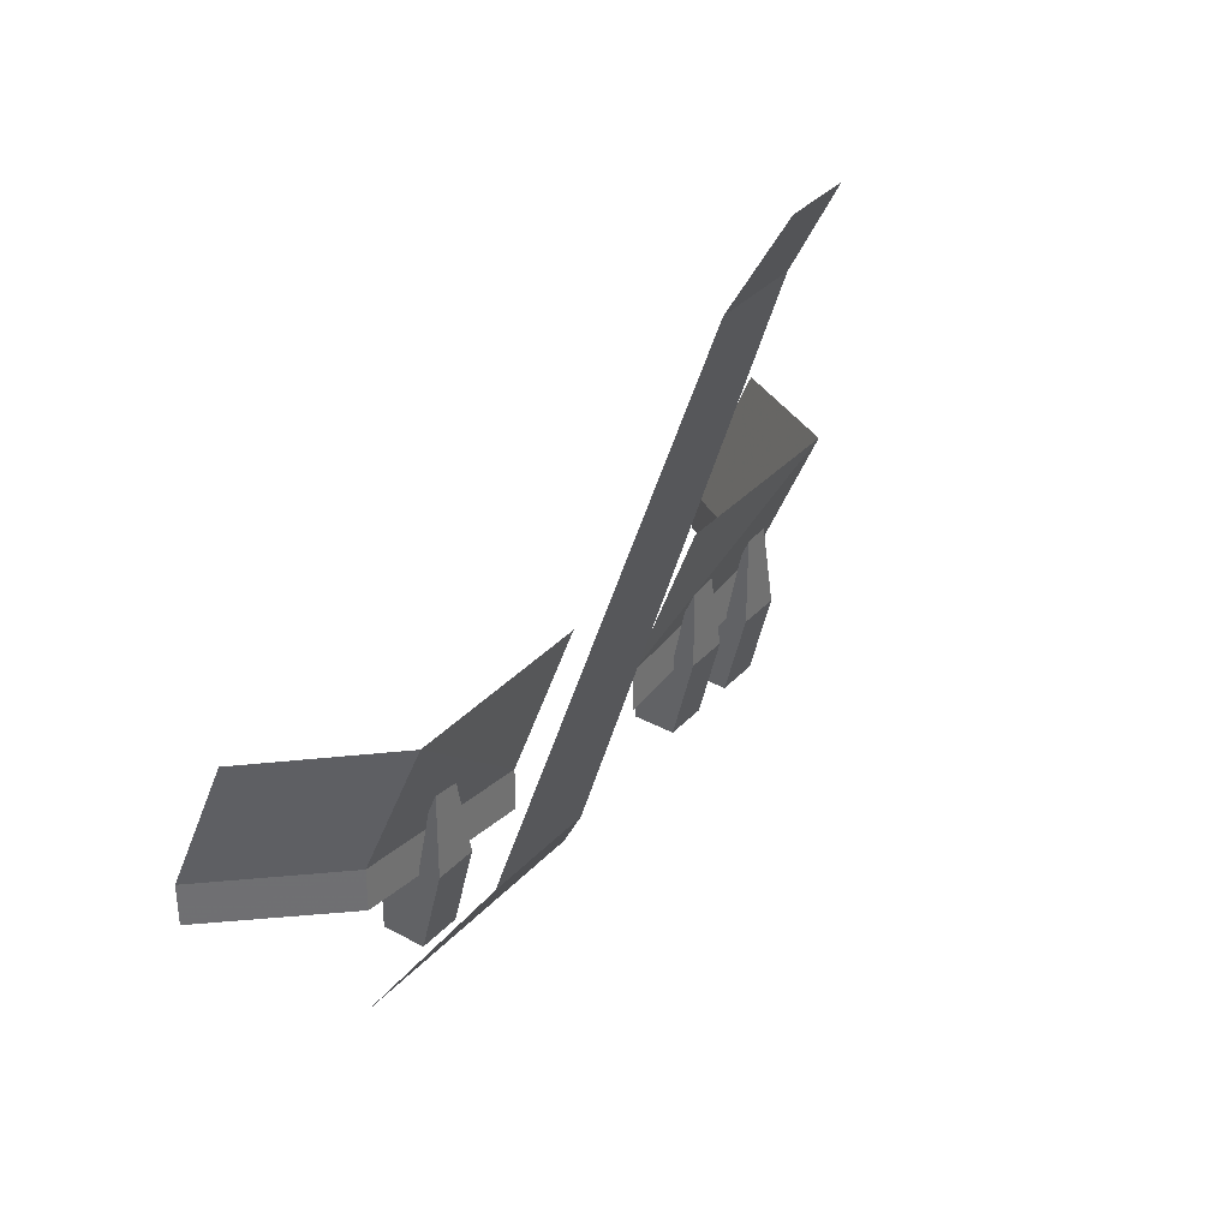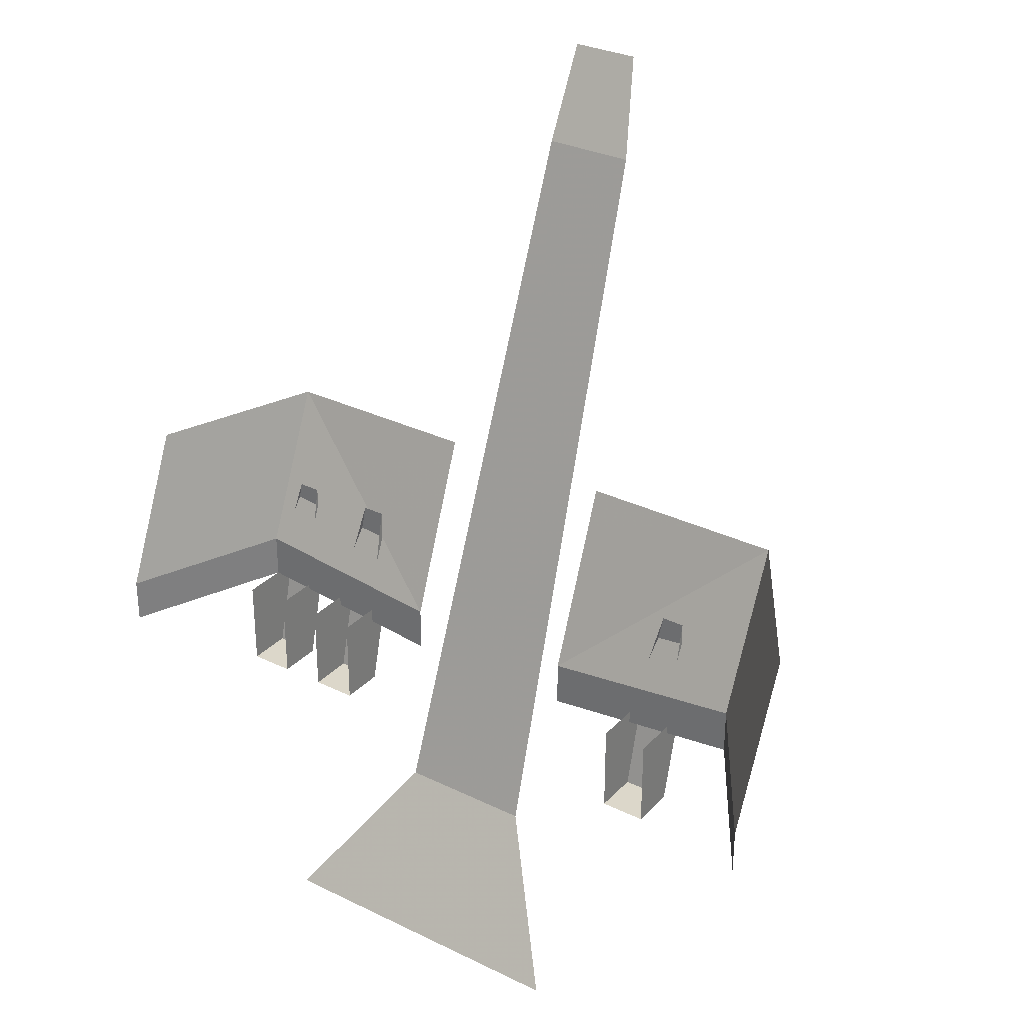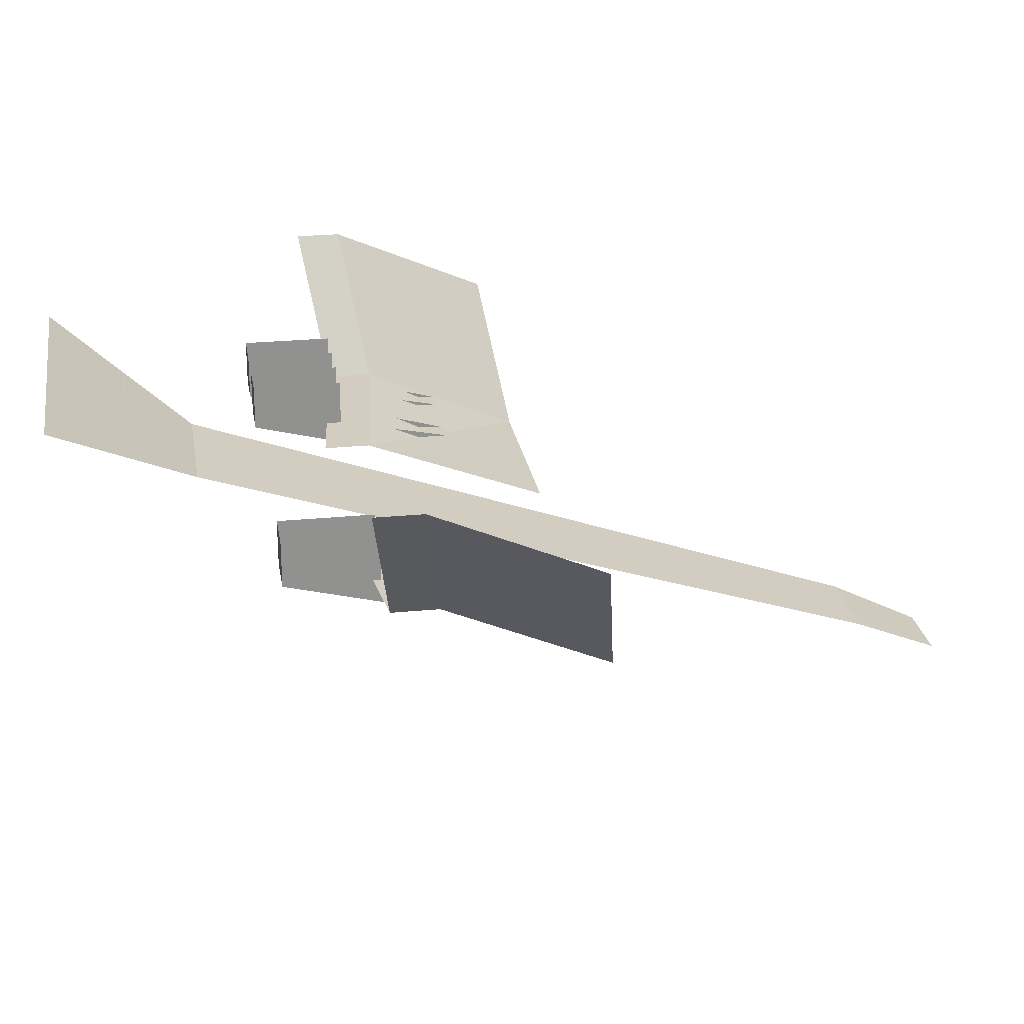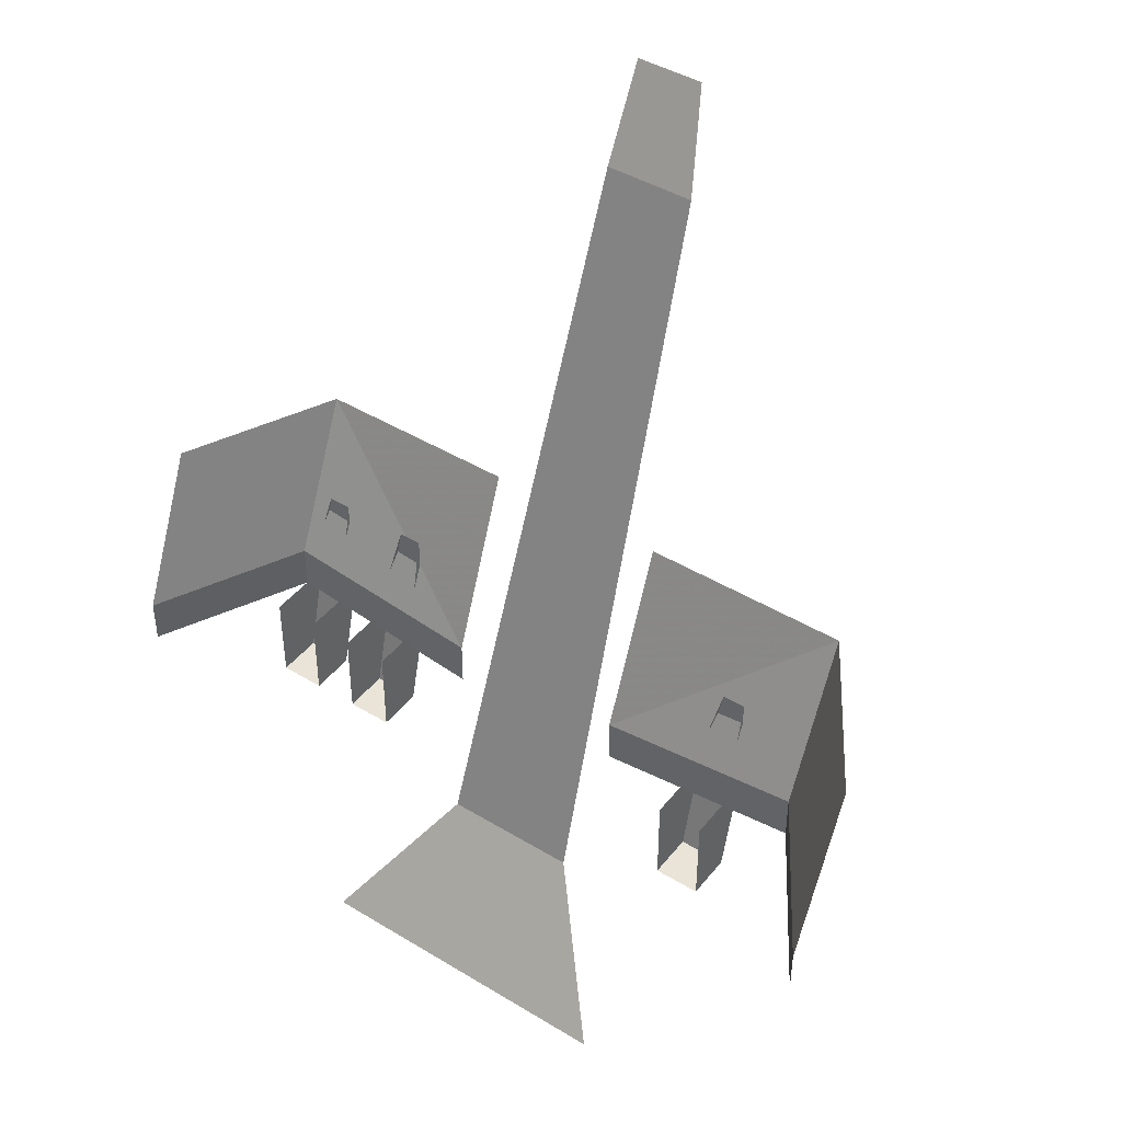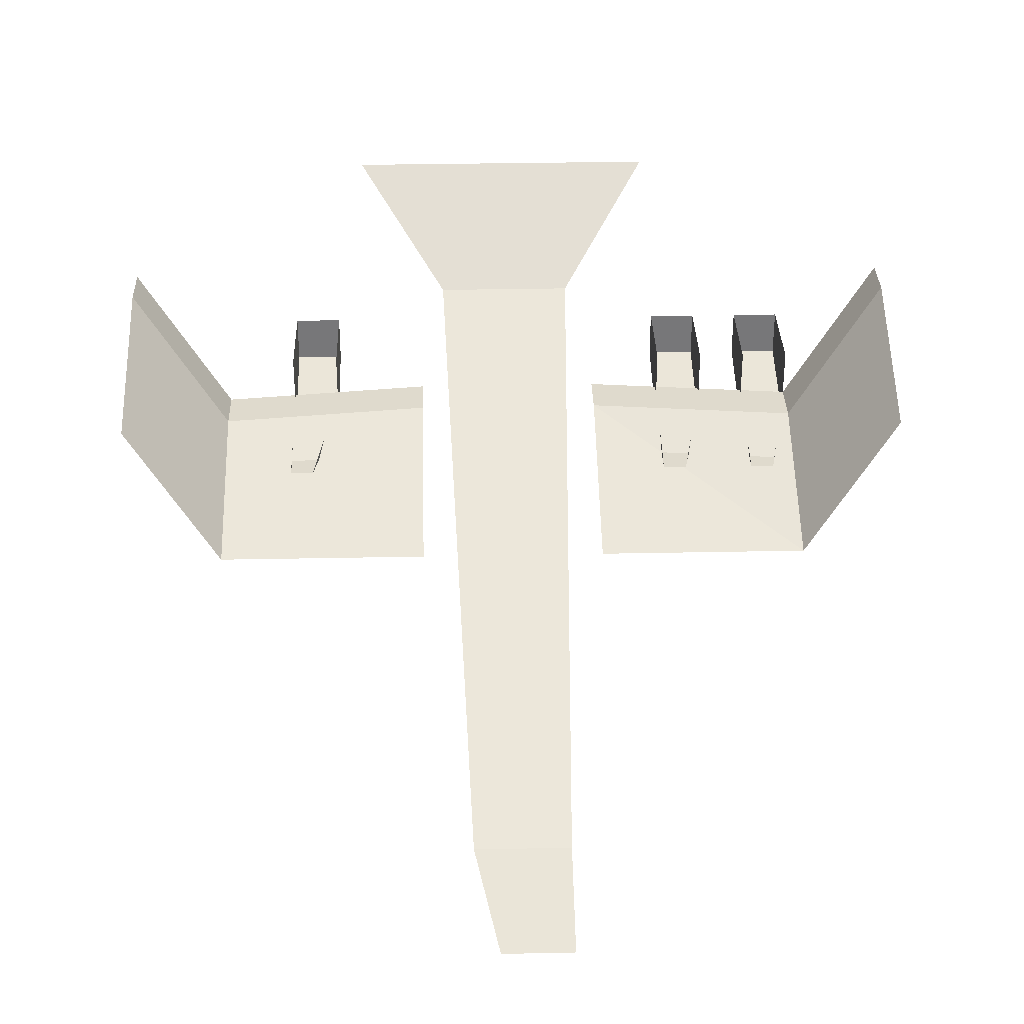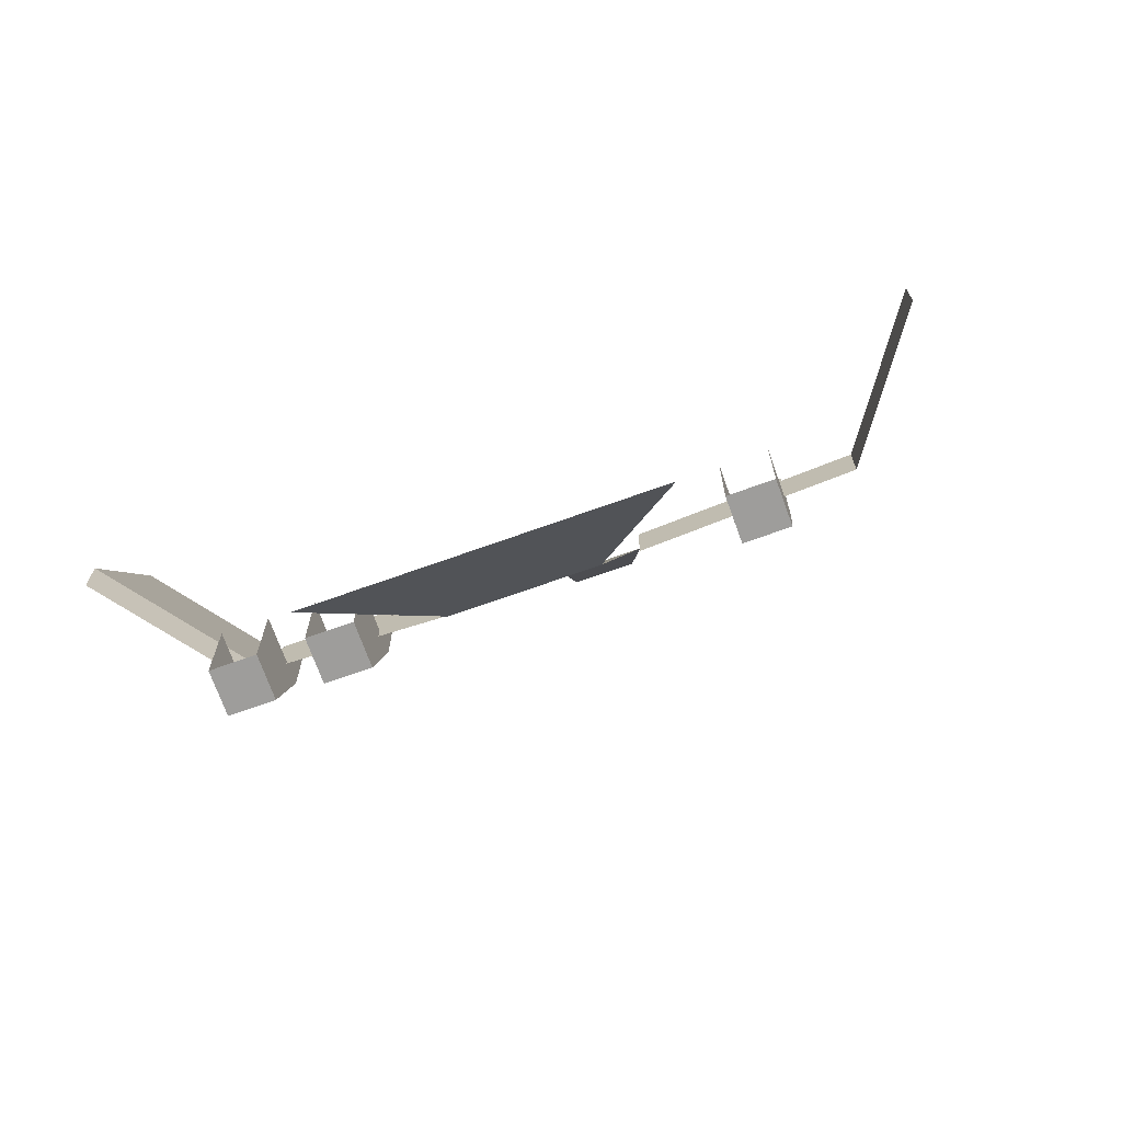
<metadata>
{"format":"obj","ext":"obj","renderer":"f3d","projection":"perspective","resolution":1024,"background":"white","views":[{"elev":35.0,"azim":126.0,"up":"+Y"},{"elev":30.7,"azim":35.0,"up":"+Y"},{"elev":24.5,"azim":80.7,"up":"+Z"},{"elev":43.5,"azim":35.6,"up":"+Y"},{"elev":32.9,"azim":178.4,"up":"+Z"},{"elev":-70.6,"azim":19.7,"up":"+Y"}]}
</metadata>
<code>
v -0.1016 -1.211 -0.09375
v -0.1016 -1.211 -0.1094
v -0.08594 -1.211 -0.1094
v -0.08594 -1.211 -0.09375
v -0.08594 -1.18 -0.1094
v -0.08594 -1.18 -0.09375
v -0.1016 -1.18 -0.09375
v -0.1016 -1.18 -0.1094
v -0.1016 -1.18 -0.1172
v -0.08594 -1.18 -0.1172
v -0.08594 -1.141 -0.1172
v -0.09375 -1.141 -0.1172
v -0.01562 -1 -0.1719
v -0.01562 -0.9688 -0.1875
v 0.007812 -0.9688 -0.1875
v 0.01562 -1 -0.1719
v 0.02344 -1.234 -0.09375
v -0.02344 -1.234 -0.09375
v -0.05469 -1.281 -0.0625
v 0.05469 -1.281 -0.0625
v 0.03125 -1.172 -0.1094
v 0.03125 -1.109 -0.1328
v 0.1016 -1.109 -0.1328
v 0.1016 -1.164 -0.1094
v 0.03125 -1.188 -0.1094
v 0.1016 -1.18 -0.1094
v 0.1328 -1.188 -0.0625
v 0.1328 -1.172 -0.0625
v 0.1328 -1.117 -0.08594
v -0.1016 -1.109 -0.1328
v -0.03125 -1.109 -0.1328
v -0.03125 -1.172 -0.1094
v -0.1016 -1.164 -0.1094
v -0.1328 -1.117 -0.08594
v -0.1328 -1.172 -0.0625
v -0.1328 -1.188 -0.0625
v -0.03125 -1.188 -0.1094
v -0.07031 -1.211 -0.09375
v -0.07031 -1.211 -0.1094
v -0.05469 -1.211 -0.1094
v -0.05469 -1.211 -0.09375
v -0.05469 -1.18 -0.1094
v -0.05469 -1.18 -0.09375
v -0.07031 -1.18 -0.09375
v -0.07031 -1.18 -0.1094
v -0.07031 -1.18 -0.1172
v -0.05469 -1.18 -0.1172
v -0.05469 -1.141 -0.1172
v -0.0625 -1.141 -0.1172
v 0.0625 -1.211 -0.09375
v 0.0625 -1.211 -0.1094
v 0.07812 -1.211 -0.1094
v 0.07812 -1.211 -0.09375
v 0.07812 -1.18 -0.1094
v 0.07812 -1.18 -0.09375
v 0.0625 -1.18 -0.09375
v 0.0625 -1.18 -0.1094
v 0.0625 -1.18 -0.1172
v 0.07812 -1.18 -0.1172
v 0.07812 -1.141 -0.1172
v 0.07031 -1.141 -0.1172
f 1 2 3
f 1 3 4
f 4 3 5
f 4 5 6
f 2 1 7
f 2 7 8
f 2 8 9
f 2 9 3
f 3 9 10
f 3 10 5
f 5 10 11
f 11 10 12
f 12 10 9
f 12 9 8
f 39 45 46
f 39 46 40
f 40 46 47
f 40 47 42
f 42 47 48
f 48 47 49
f 49 47 46
f 49 46 45
f 51 57 58
f 51 58 52
f 52 58 59
f 52 59 54
f 54 59 60
f 60 59 61
f 61 59 58
f 61 58 57
f 13 14 15
f 13 15 16
f 13 16 17
f 13 17 18
f 18 17 19
f 19 17 20
f 21 22 23
f 21 23 24
f 28 24 29
f 29 24 23
f 30 31 32
f 30 32 33
f 30 33 34
f 34 33 35
f 21 24 25
f 25 24 26
f 26 24 27
f 27 24 28
f 35 33 36
f 36 33 8
f 8 33 37
f 37 33 32
f 38 39 40
f 38 40 41
f 41 40 42
f 41 42 43
f 39 38 44
f 39 44 45
f 50 51 52
f 50 52 53
f 53 52 54
f 53 54 55
f 51 50 56
f 51 56 57

</code>
